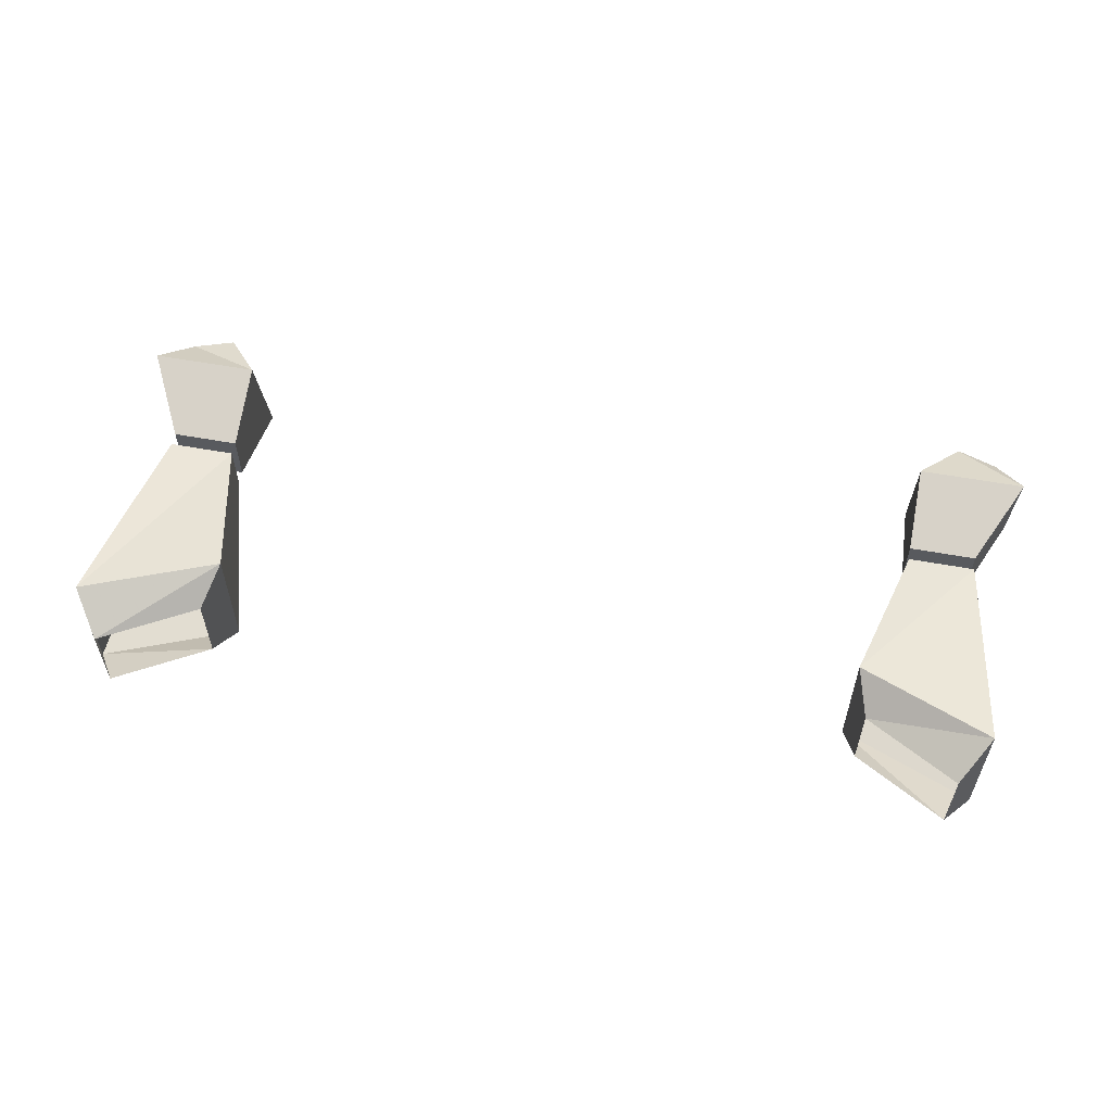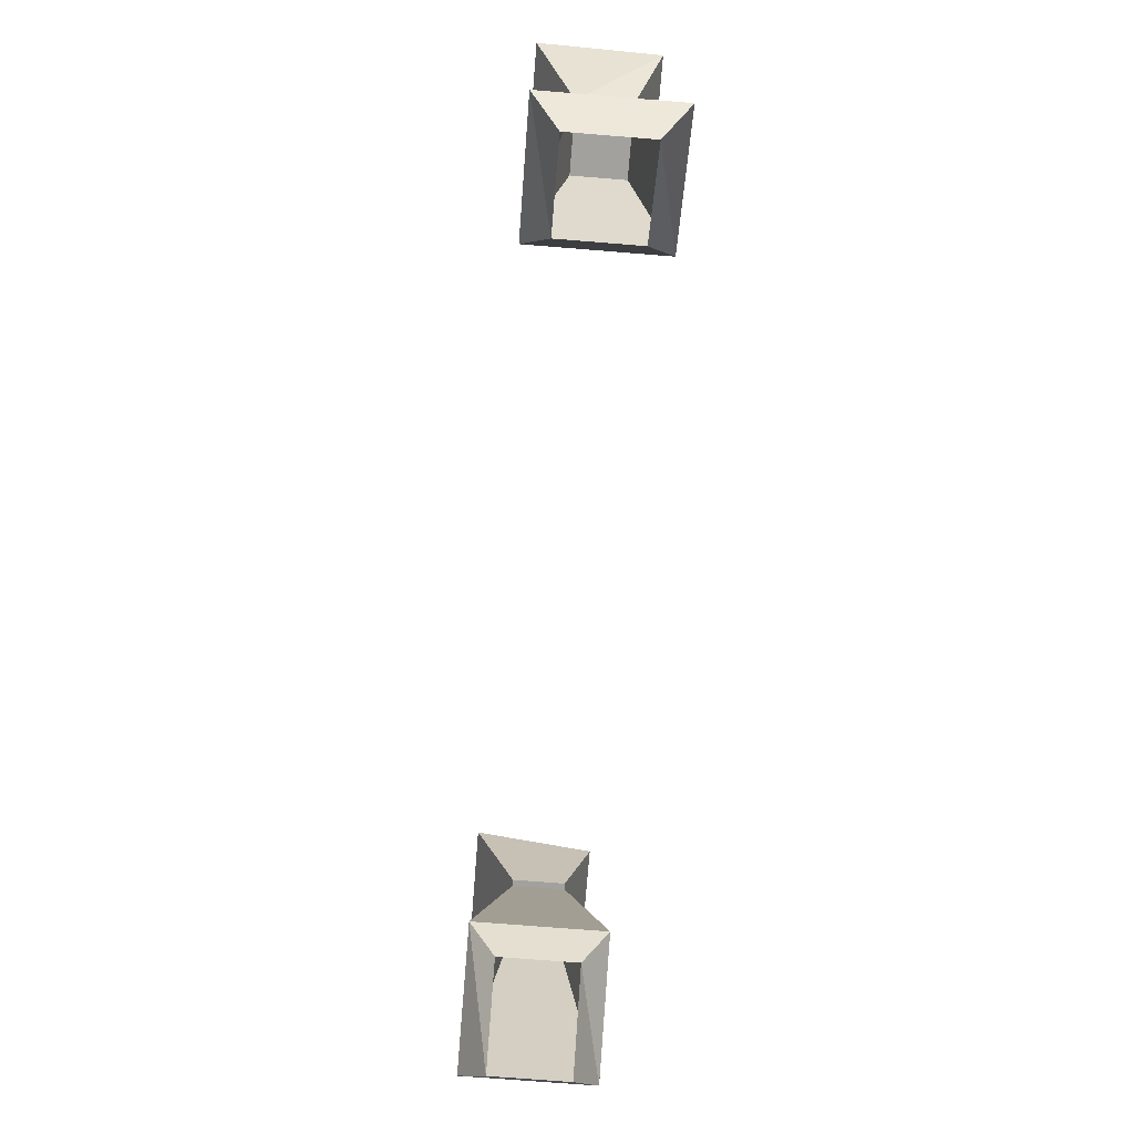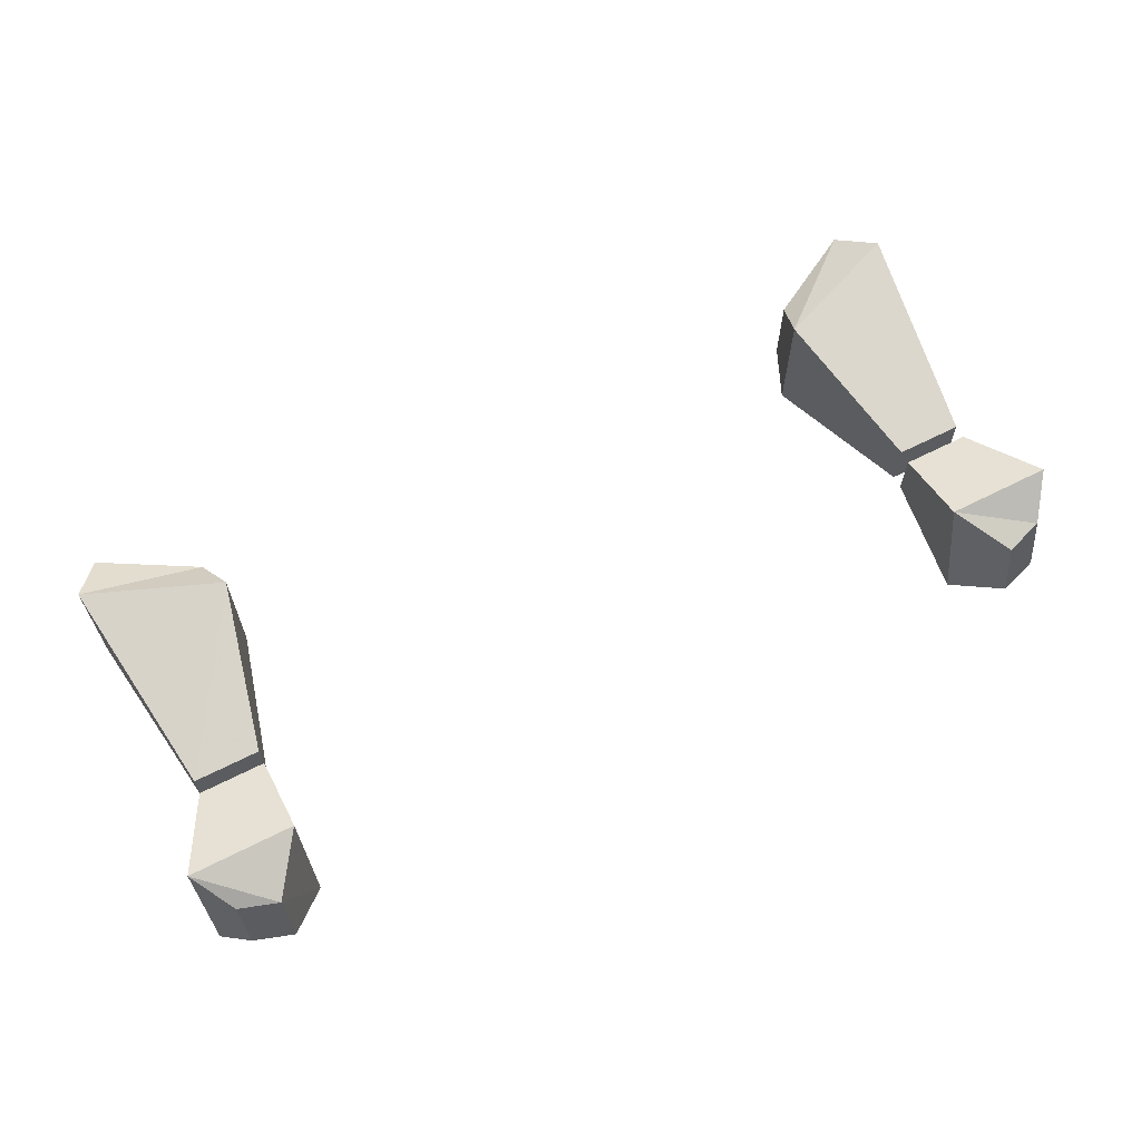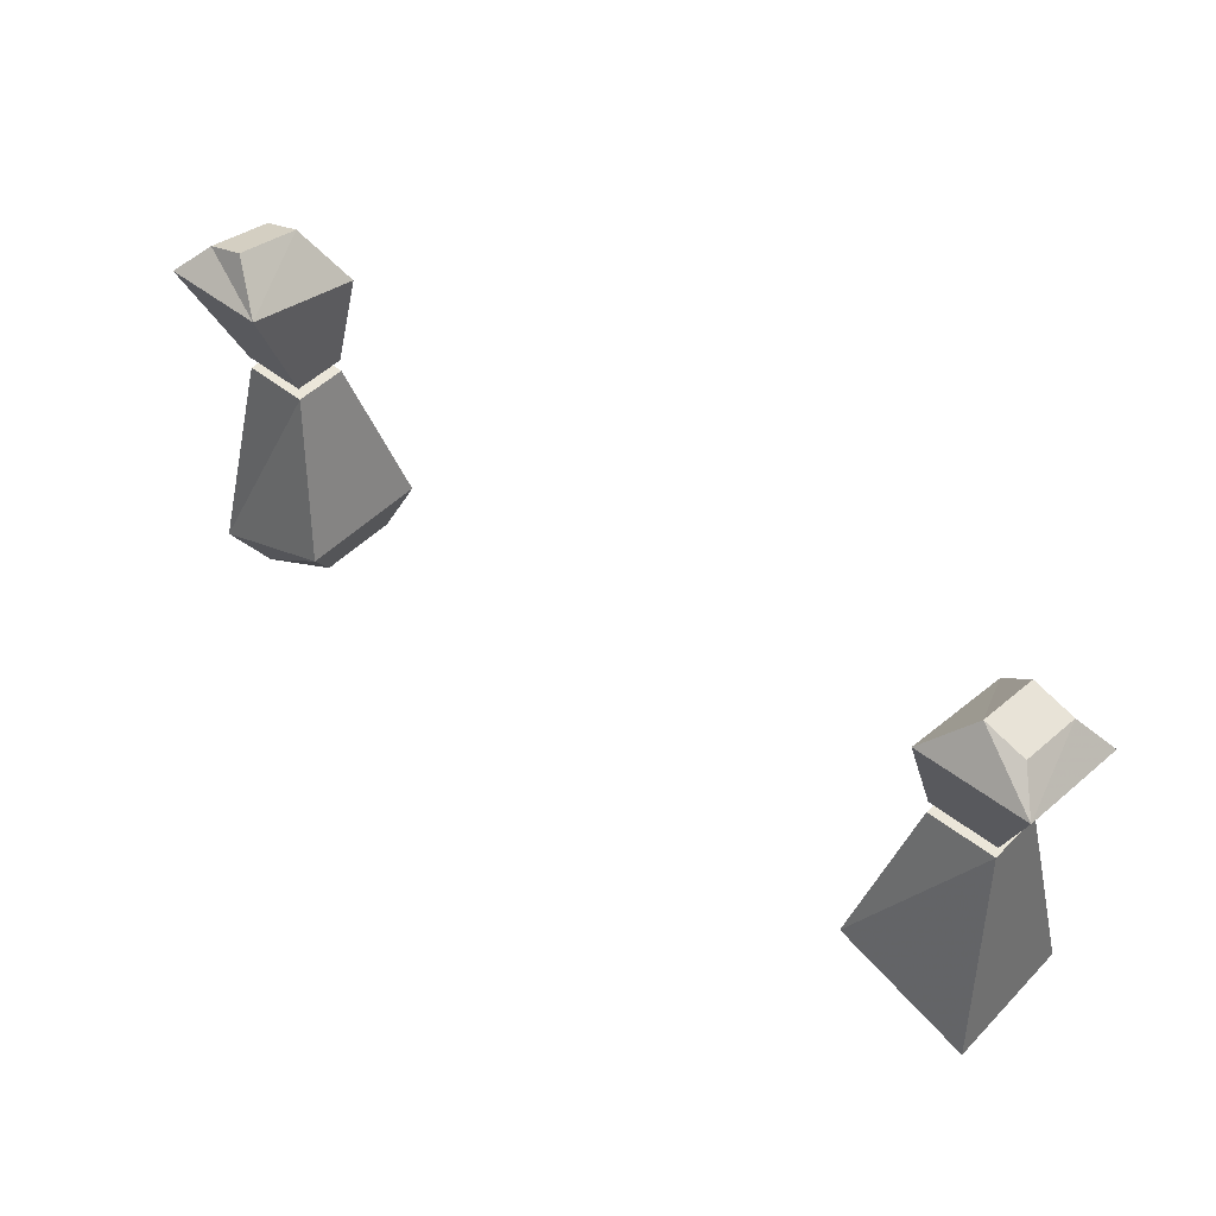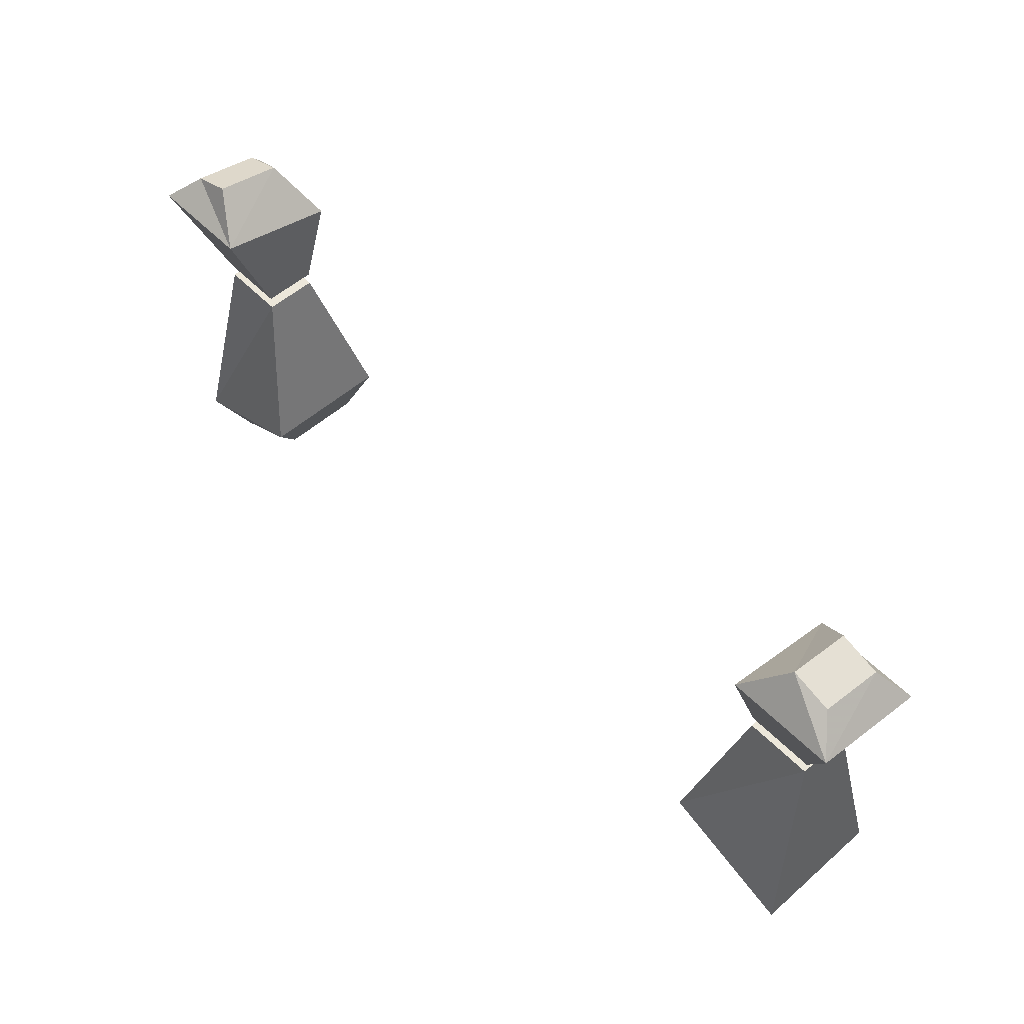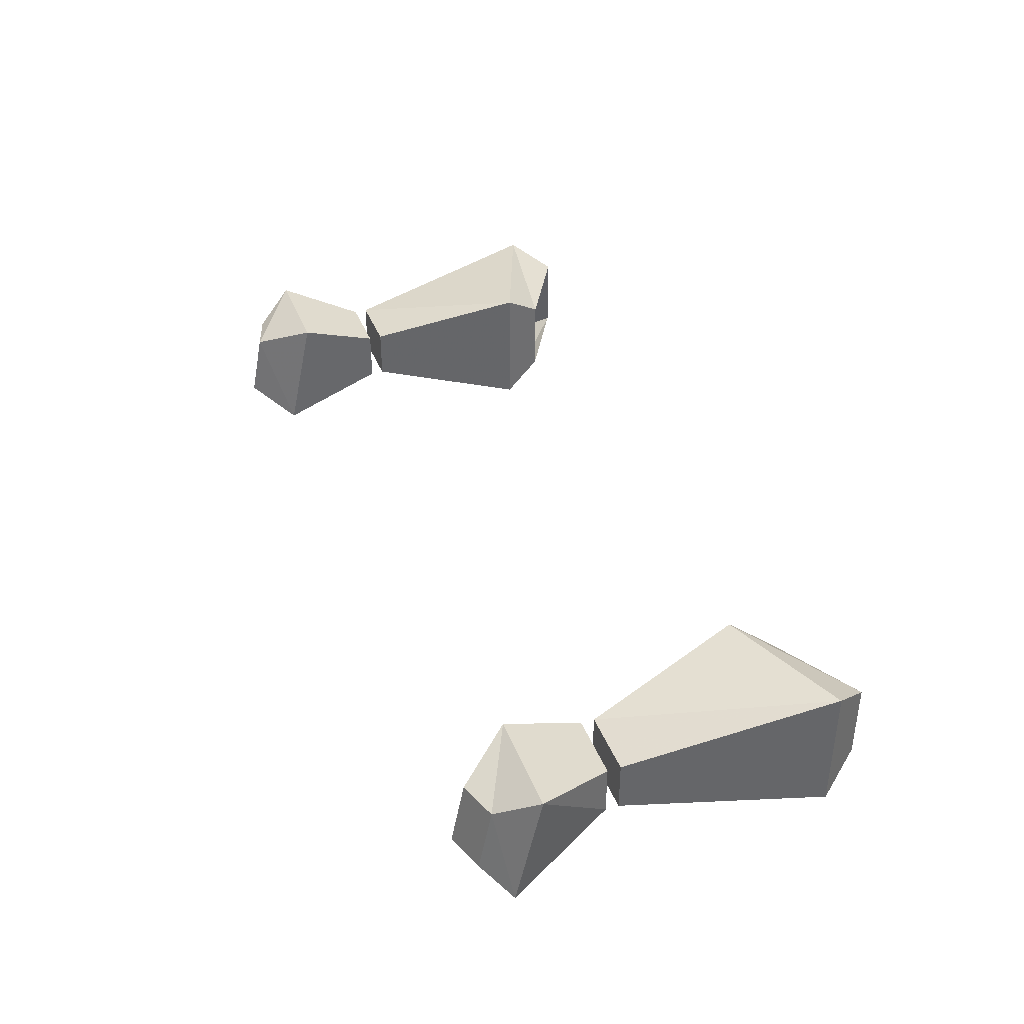
<metadata>
{"format":"obj","ext":"obj","renderer":"f3d","projection":"perspective","resolution":1024,"background":"white","views":[{"elev":57.2,"azim":10.7,"up":"+Z"},{"elev":-72.0,"azim":-94.6,"up":"+Y"},{"elev":64.3,"azim":152.9,"up":"+Z"},{"elev":48.0,"azim":-138.4,"up":"+Y"},{"elev":54.0,"azim":-132.9,"up":"+Y"},{"elev":38.7,"azim":-110.0,"up":"+Z"}]}
</metadata>
<code>
v -0.2656 -0.9297 0.04688
v -0.1875 -0.8984 0.04688
v -0.2109 -0.8047 0.02344
v -0.25 -0.8047 0.02344
v -0.2656 -0.9297 -0.03125
v -0.25 -0.9531 -0.01562
v -0.25 -0.9531 0.03125
v -0.1953 -0.9219 0.03125
v -0.1875 -0.8984 -0.03125
v -0.2109 -0.8047 -0.007812
v -0.25 -0.8047 -0.007812
v -0.1953 -0.9219 -0.01562
v -0.25 -0.7969 -0.007812
v -0.2109 -0.7969 -0.007812
v -0.2109 -0.7969 0.02344
v -0.25 -0.7969 0.02344
v -0.2734 -0.75 0.03906
v -0.2734 -0.7344 -0.03125
v -0.2109 -0.7344 -0.03125
v -0.2109 -0.75 0.03906
v -0.2344 -0.7188 0.02344
v -0.2578 -0.7266 0.02344
v -0.2578 -0.7188 -0.01562
v -0.2344 -0.7109 -0.01562
v 0.1875 -0.8984 0.04688
v 0.2656 -0.9297 0.04688
v 0.25 -0.8047 0.02344
v 0.2109 -0.8047 0.02344
v 0.1875 -0.8984 -0.03125
v 0.1953 -0.9219 -0.01562
v 0.1953 -0.9219 0.03125
v 0.25 -0.9531 0.03125
v 0.2656 -0.9297 -0.03125
v 0.25 -0.8047 -0.007812
v 0.2109 -0.8047 -0.007812
v 0.25 -0.9531 -0.01562
v 0.2109 -0.7969 -0.007812
v 0.25 -0.7969 -0.007812
v 0.25 -0.7969 0.02344
v 0.2109 -0.7969 0.02344
v 0.2109 -0.75 0.03906
v 0.2109 -0.7344 -0.03125
v 0.2734 -0.7344 -0.03125
v 0.2734 -0.75 0.03906
v 0.2344 -0.7188 0.02344
v 0.2578 -0.7266 0.02344
v 0.2344 -0.7109 -0.01562
v 0.2578 -0.7188 -0.01562
f 1 2 3
f 1 3 4
f 1 4 5
f 1 5 6
f 1 6 7
f 1 7 2
f 2 7 8
f 2 8 9
f 2 9 10
f 2 10 3
f 3 10 4
f 4 10 11
f 4 11 5
f 5 11 9
f 5 9 12
f 5 12 6
f 11 10 9
f 9 8 12
f 13 14 15
f 13 15 16
f 13 16 17
f 13 17 18
f 13 18 19
f 13 19 14
f 14 19 15
f 15 19 20
f 15 20 17
f 15 17 16
f 20 21 22
f 20 22 17
f 17 22 18
f 18 22 23
f 18 23 24
f 18 24 19
f 19 24 20
f 20 24 21
f 21 24 23
f 21 23 22
f 25 26 27
f 25 27 28
f 25 28 29
f 25 29 30
f 25 30 31
f 25 31 26
f 26 31 32
f 26 32 33
f 26 33 34
f 26 34 27
f 27 34 28
f 28 34 35
f 28 35 29
f 29 35 33
f 29 33 36
f 29 36 30
f 35 34 33
f 32 36 33
f 37 38 39
f 37 39 40
f 37 40 41
f 37 41 42
f 37 42 43
f 37 43 38
f 38 43 39
f 39 43 44
f 39 44 41
f 39 41 40
f 45 41 44
f 45 44 46
f 45 46 47
f 45 47 42
f 45 42 41
f 47 46 48
f 47 48 42
f 42 48 43
f 43 48 44
f 44 48 46

</code>
